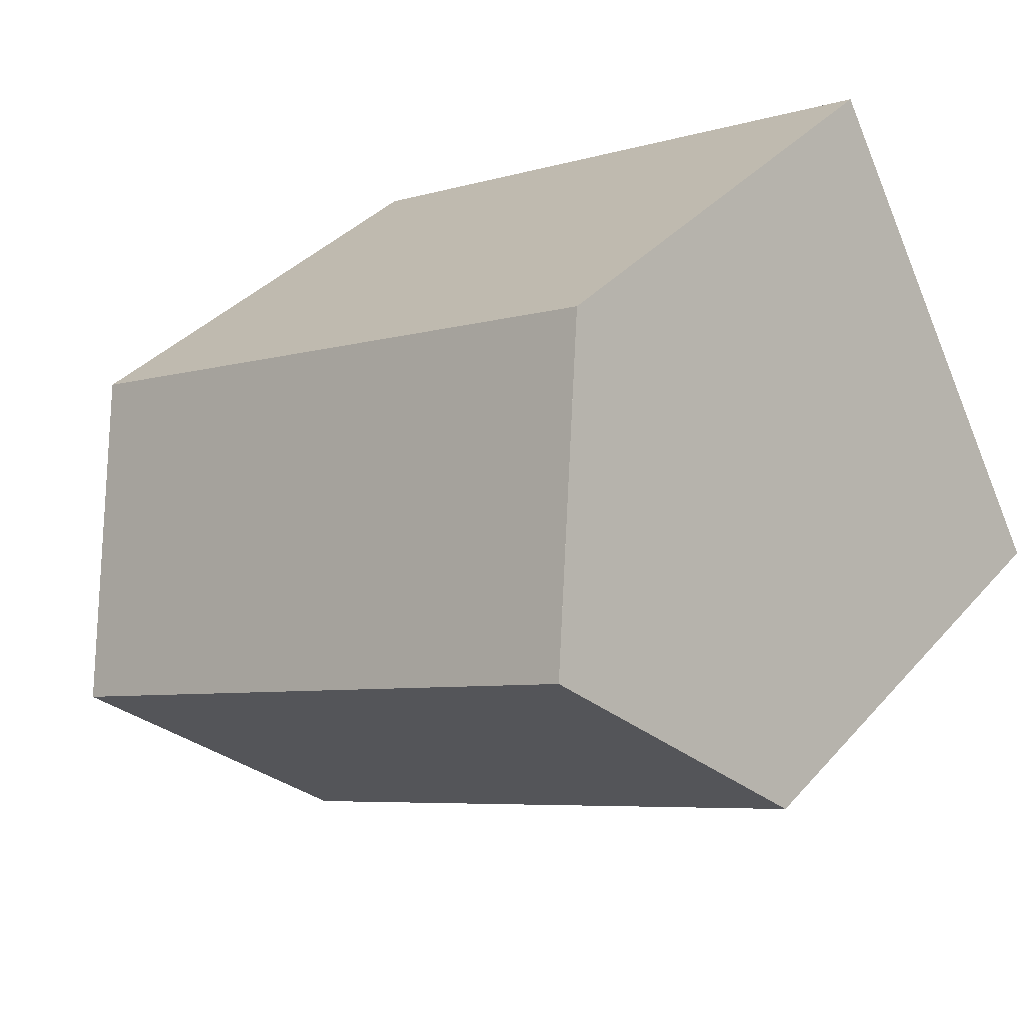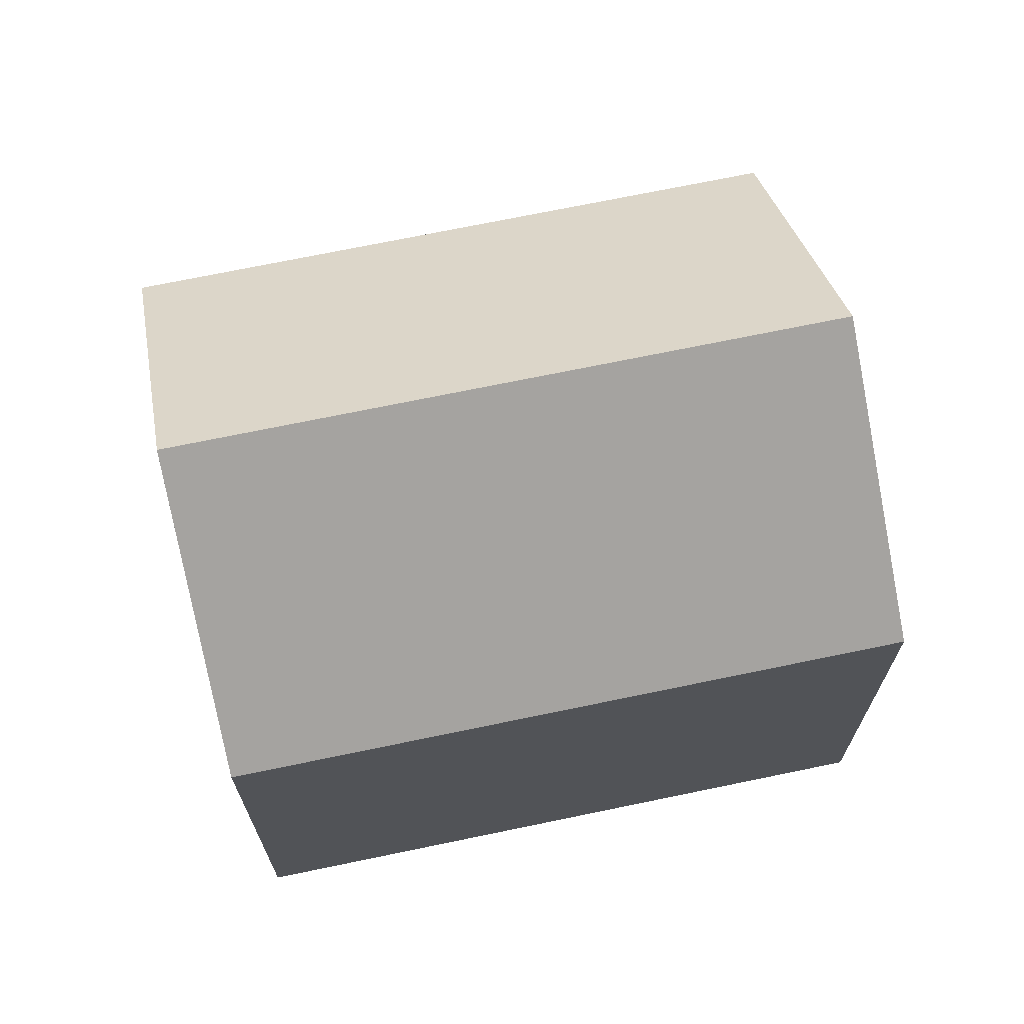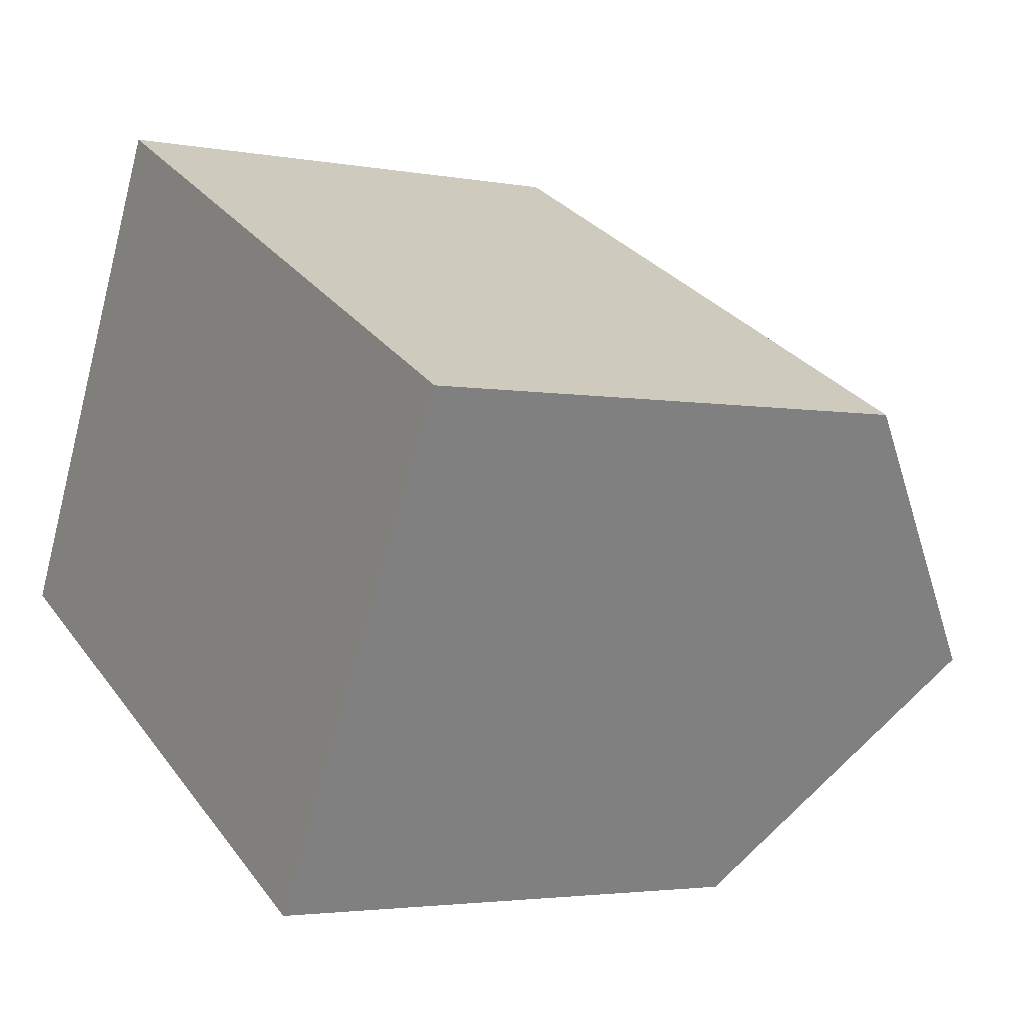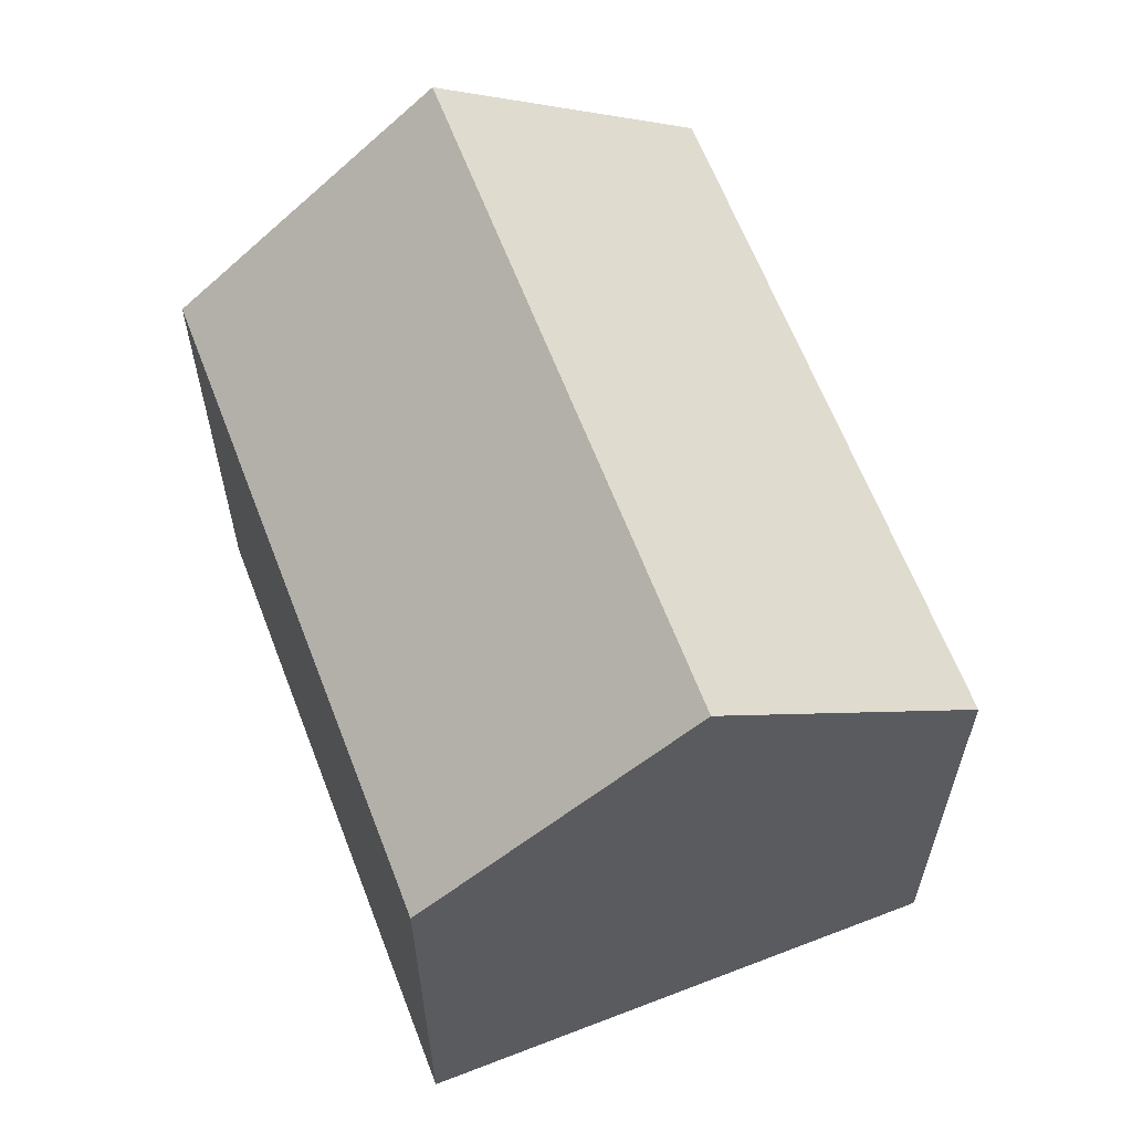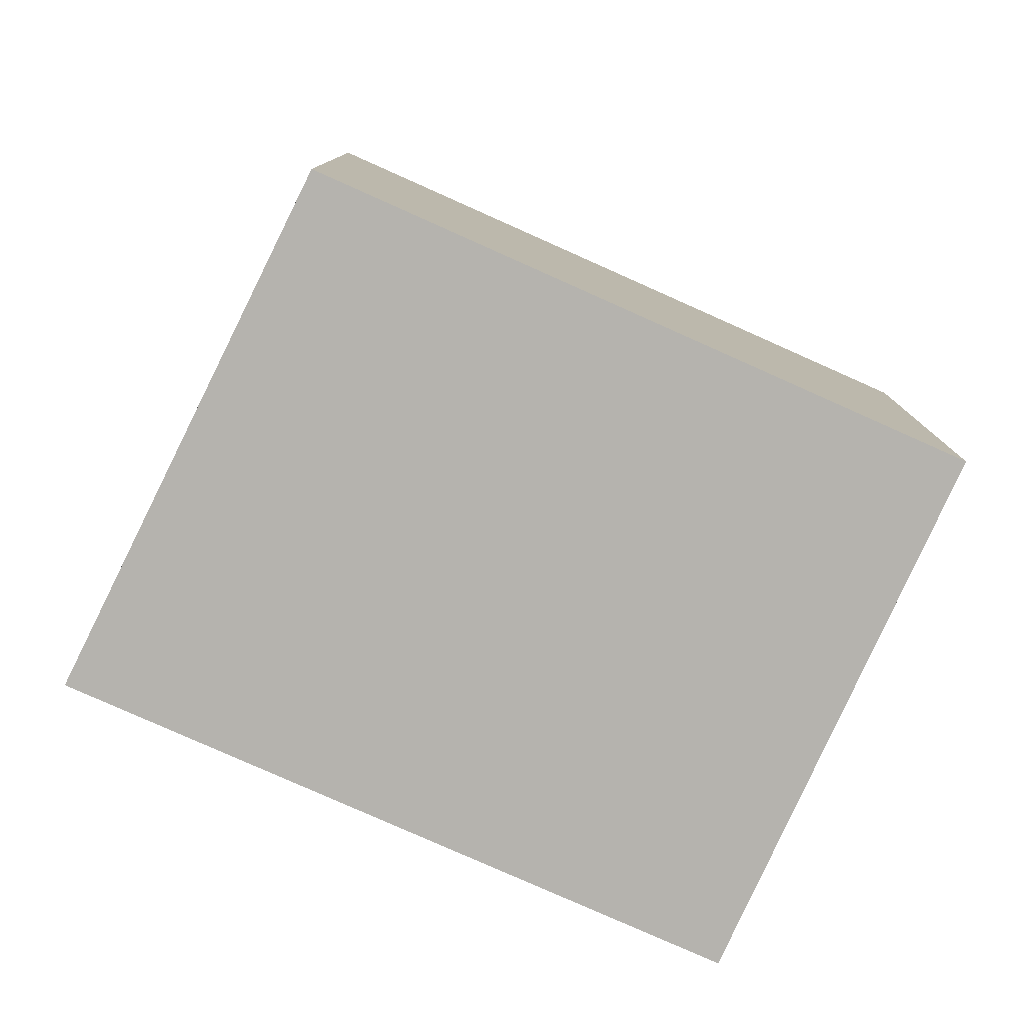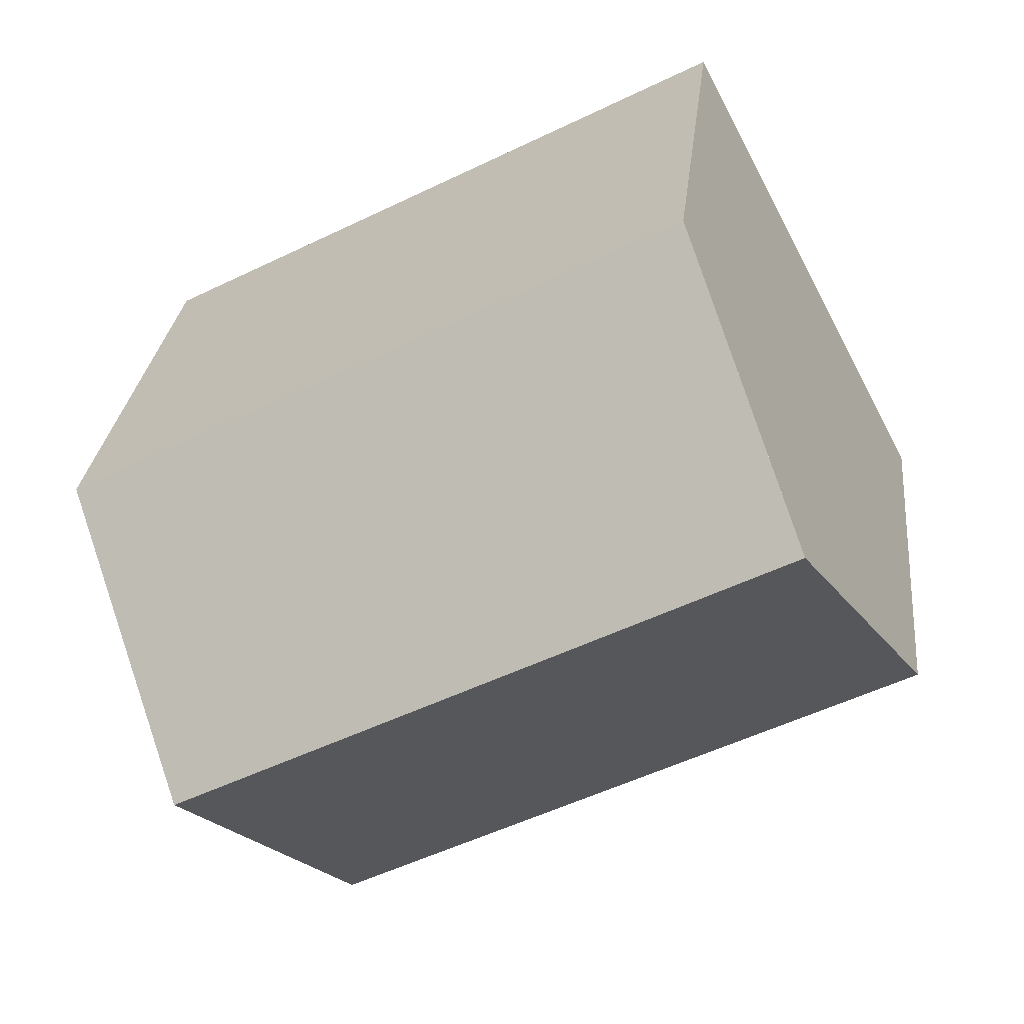
<metadata>
{"format":"obj","ext":"obj","renderer":"f3d","projection":"perspective","resolution":1024,"background":"white","views":[{"elev":36.1,"azim":-144.6,"up":"+Z"},{"elev":70.3,"azim":15.6,"up":"+Y"},{"elev":-3.0,"azim":57.1,"up":"+Z"},{"elev":62.9,"azim":-83.5,"up":"+Y"},{"elev":-79.9,"azim":-176.6,"up":"+Y"},{"elev":27.3,"azim":-173.9,"up":"+Z"}]}
</metadata>
<code>
v  14.91 14.65 -1.459
v  5.355 10.37 9.754
v  17.68 10.37 3.375
v  2.599 14.65 4.912
v  5.202 10.37 9.833
v  2.832 14.27 5.353
v  12.52 10.96 -5.626
v  12.14 10.36 -6.297
v  7.449 10.37 -3.865
v  4.689 10.37 -2.433
v  0 10.37 6.352e-16
v  12.14 3.856e-16 -6.297
v  12.52 3.445e-16 -5.626
v  14.91 8.934e-17 -1.459
v  17.68 -2.067e-16 3.375
v  7.449 2.367e-16 -3.865
v  0 0 0
v  4.689 1.49e-16 -2.433
v  2.832 -3.278e-16 5.353
v  5.202 -6.021e-16 9.833
v  2.599 -3.008e-16 4.912
v  5.355 -5.973e-16 9.754
g defaultobject
f 1 2 3
f 2 1 4
f 2 4 5
f 5 4 6
f 7 4 1
f 4 7 8
f 4 8 9
f 4 9 10
f 4 10 11
f 7 12 8
f 12 7 1
f 12 1 3
f 12 3 13
f 13 3 14
f 14 3 15
f 12 9 8
f 9 12 10
f 10 12 11
f 11 12 16
f 11 16 17
f 17 16 18
f 11 6 4
f 6 11 5
f 5 11 17
f 5 17 19
f 5 19 20
f 19 17 21
f 20 2 5
f 2 20 3
f 3 20 15
f 15 20 22
f 18 21 17
f 21 18 19
f 19 18 20
f 20 18 16
f 20 16 22
f 22 16 15
f 15 16 12
f 15 12 13
f 15 13 14

</code>
